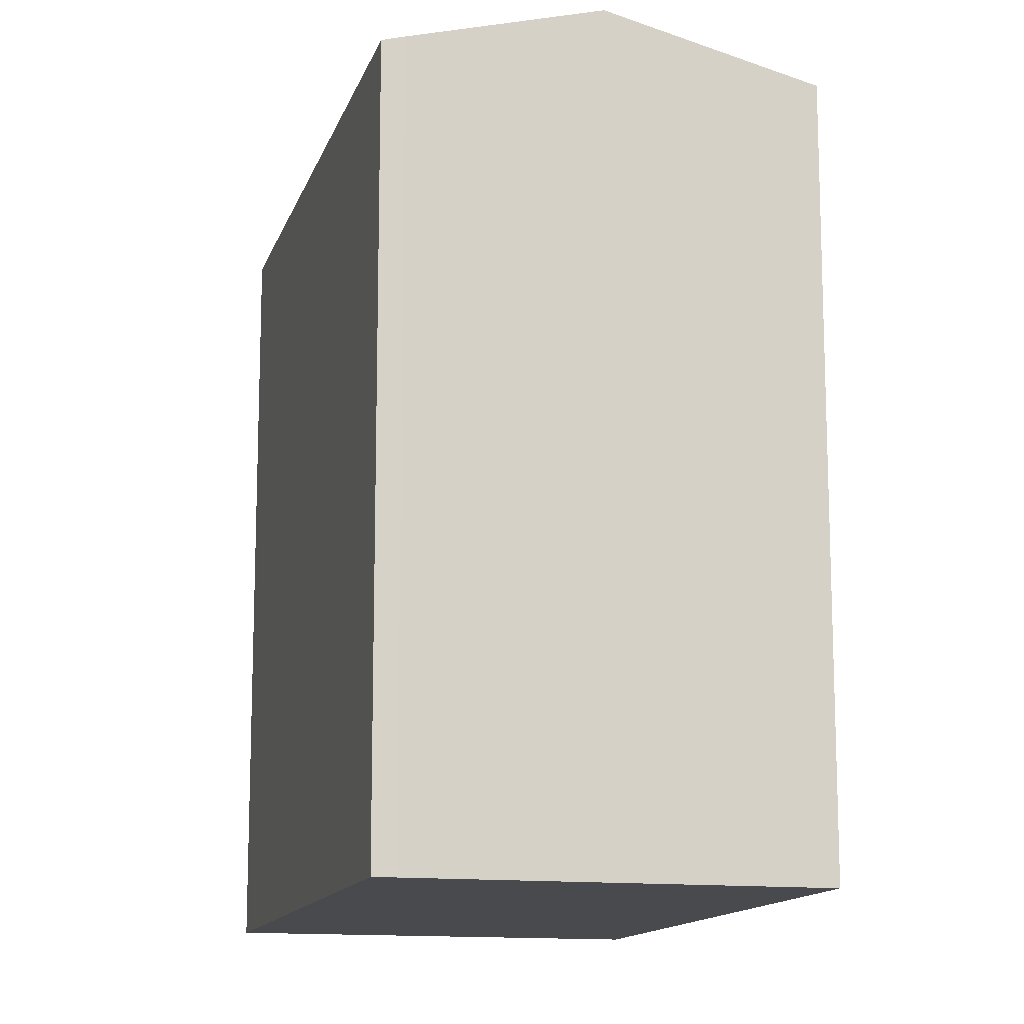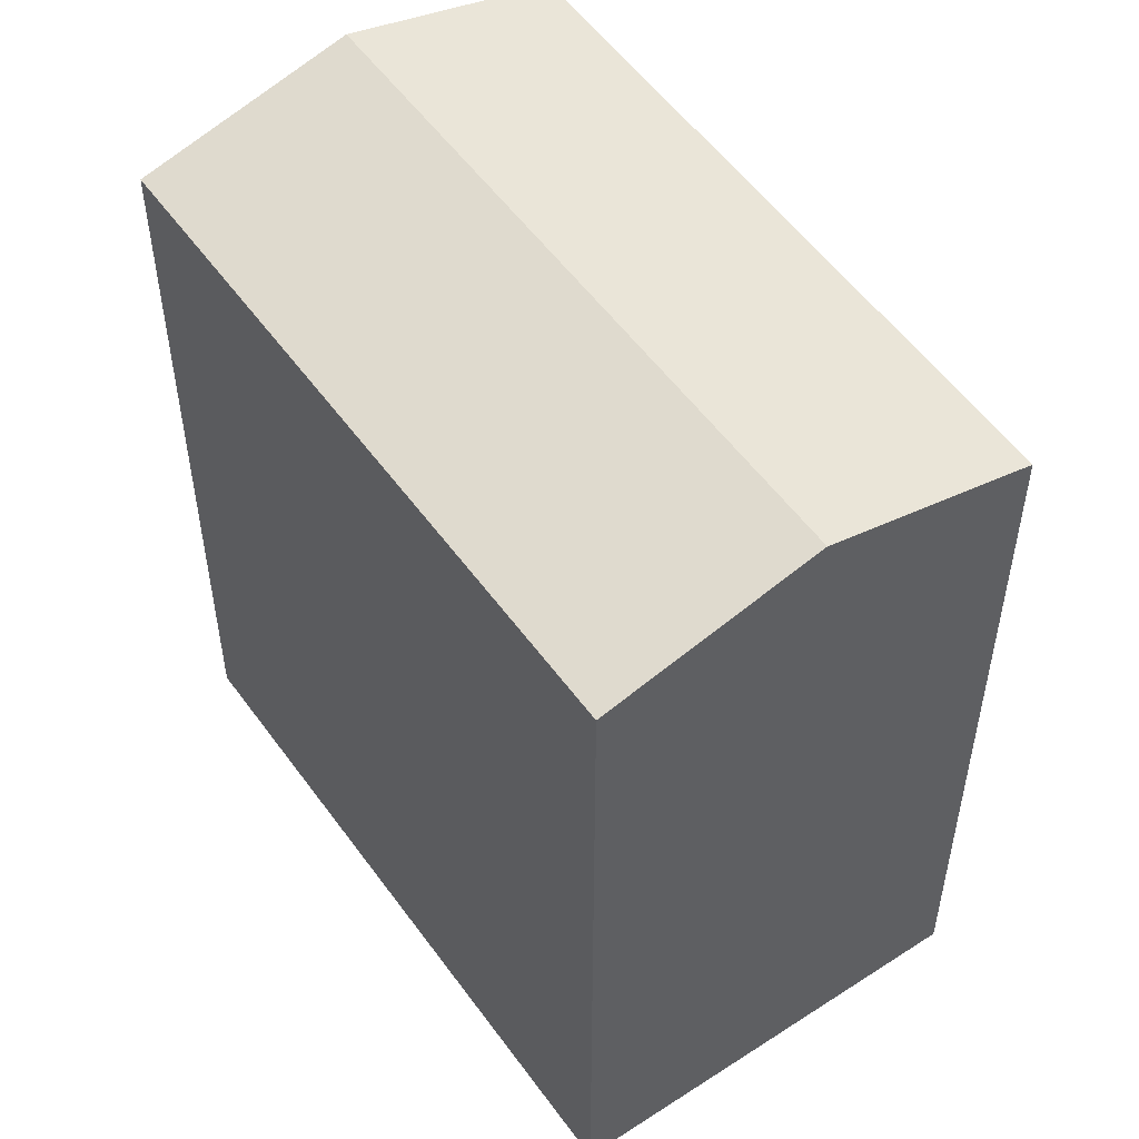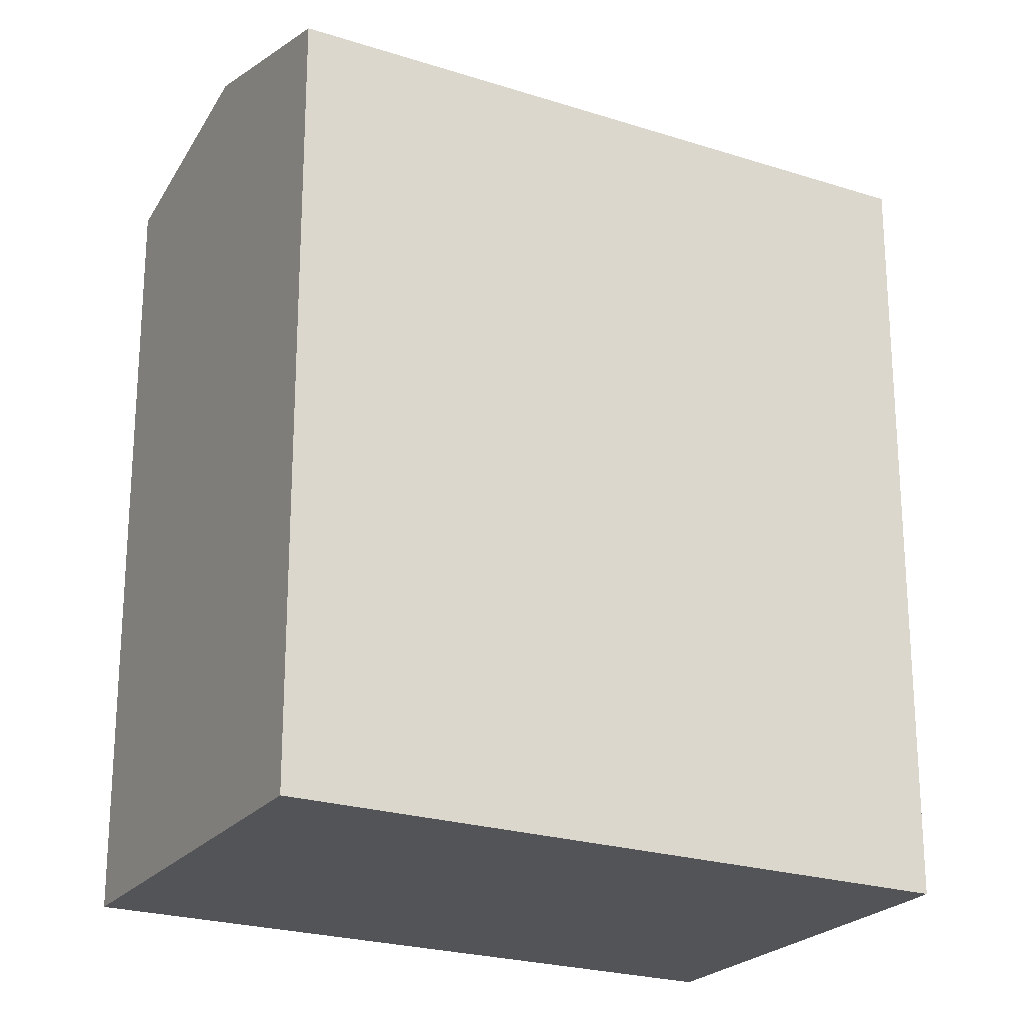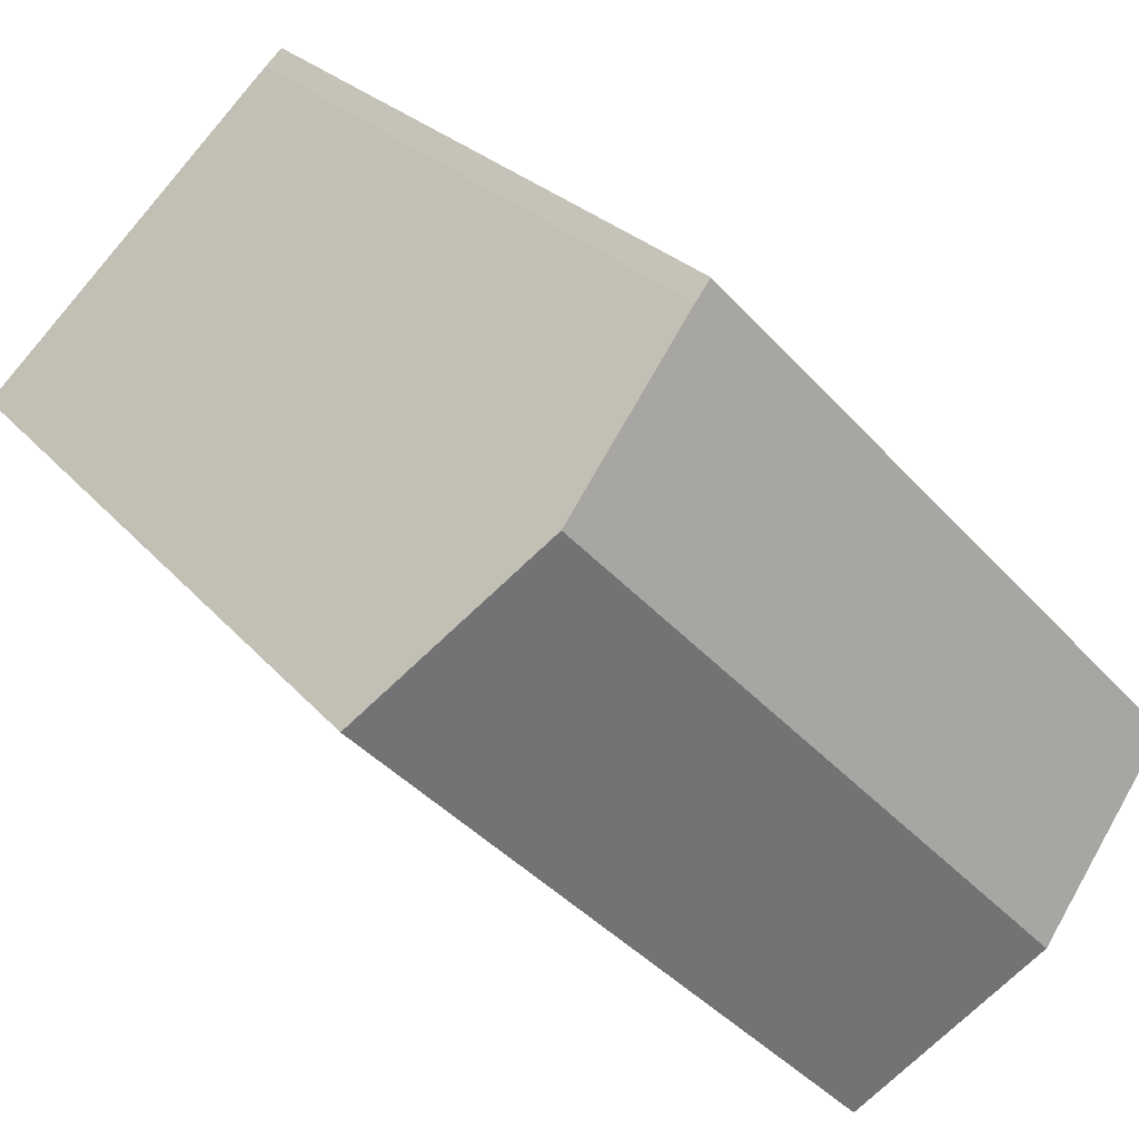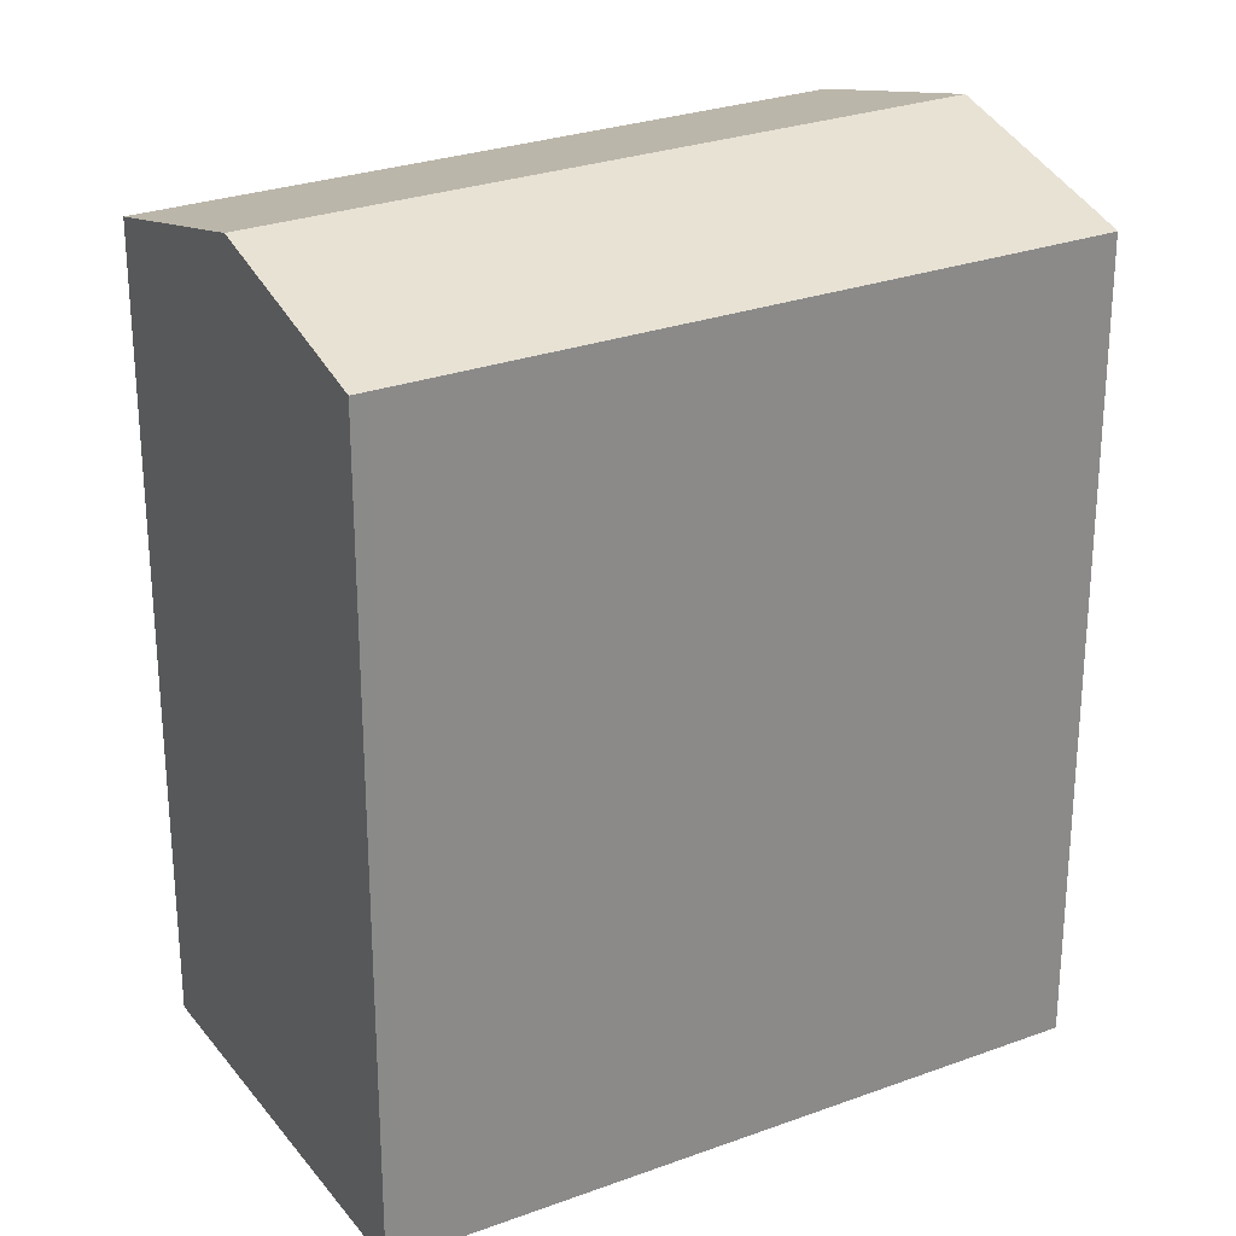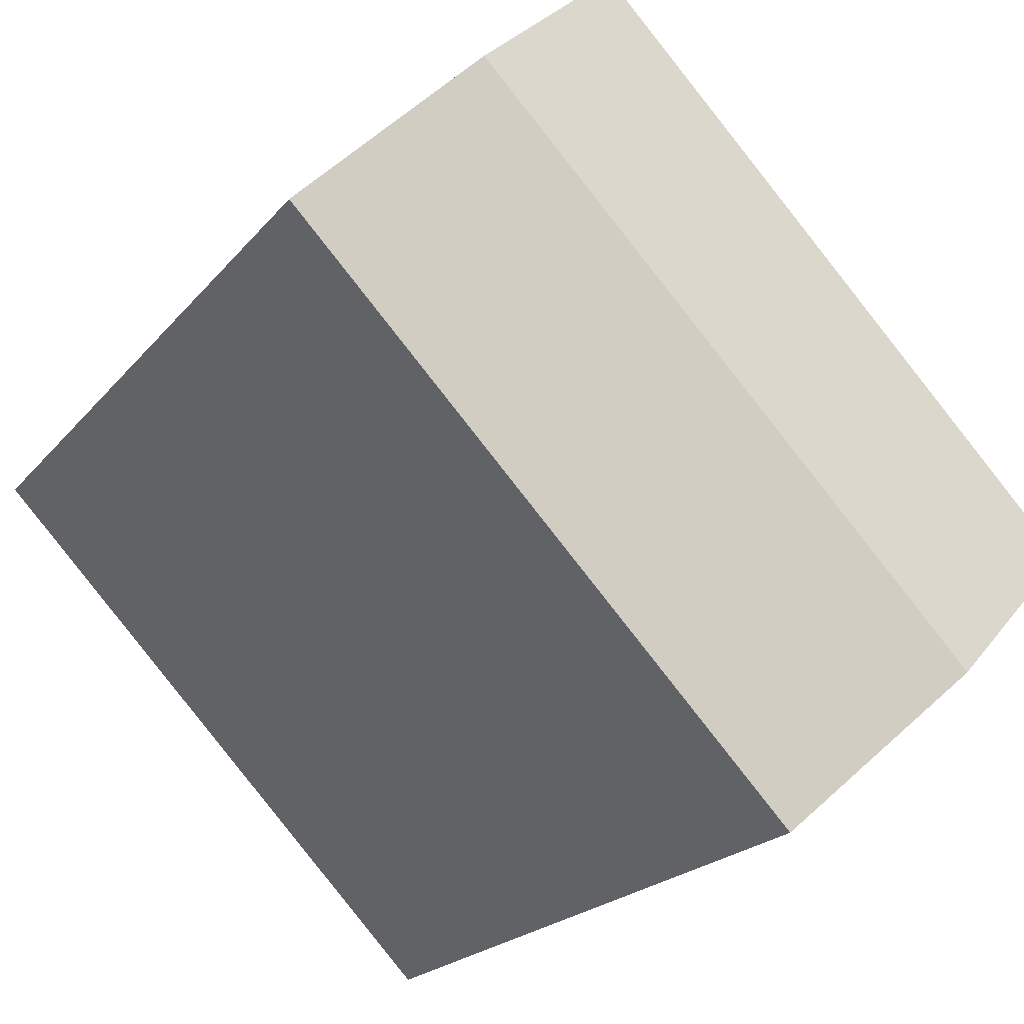
<metadata>
{"format":"obj","ext":"obj","renderer":"f3d","projection":"perspective","resolution":1024,"background":"white","views":[{"elev":-13.4,"azim":29.1,"up":"+Y"},{"elev":53.9,"azim":-171.0,"up":"+Y"},{"elev":-23.2,"azim":-74.8,"up":"+Y"},{"elev":24.2,"azim":150.9,"up":"+Z"},{"elev":27.2,"azim":-75.9,"up":"+Y"},{"elev":-20.2,"azim":153.1,"up":"+Z"}]}
</metadata>
<code>
v  3.947 2.318e-16 -3.785
v  0.2549 -1.646e-17 0.2688
v  0 0 0
v  2.341 -1.497e-16 2.444
v  7.924 4.652e-16 -7.598
v  12.11 -7.738e-16 12.64
v  8.152 4.507e-16 -7.361
v  10.12 3.259e-16 -5.323
v  20.09 -3.054e-16 4.987
v  16.12 -5.392e-16 8.807
v  12.55 -7.498e-16 12.24
v  0.0004231 19.84 -0.0006285
v  3.948 21.22 -3.785
v  7.924 19.83 -7.598
v  8.153 19.83 -7.362
v  10.12 19.83 -5.324
v  20.09 19.83 4.986
v  16.12 21.22 8.806
v  12.55 19.97 12.24
v  12.11 19.82 12.64
v  2.341 19.84 2.444
v  0.2553 19.84 0.2682
g defaultobject
f 1 2 3
f 2 1 4
f 4 1 5
f 4 5 6
f 6 5 7
f 6 7 8
f 6 8 9
f 6 9 10
f 6 10 11
f 12 1 3
f 1 12 13
f 13 5 1
f 5 13 14
f 5 15 7
f 15 5 14
f 7 16 8
f 16 7 15
f 8 17 9
f 17 8 16
f 9 18 10
f 18 9 17
f 10 19 11
f 19 10 18
f 11 20 6
f 20 11 19
f 20 4 6
f 4 20 21
f 21 2 4
f 2 21 22
f 22 3 2
f 3 22 12
f 17 13 18
f 13 17 16
f 13 16 15
f 13 15 14
f 12 18 13
f 18 12 22
f 18 22 21
f 18 21 20
f 18 20 19

</code>
